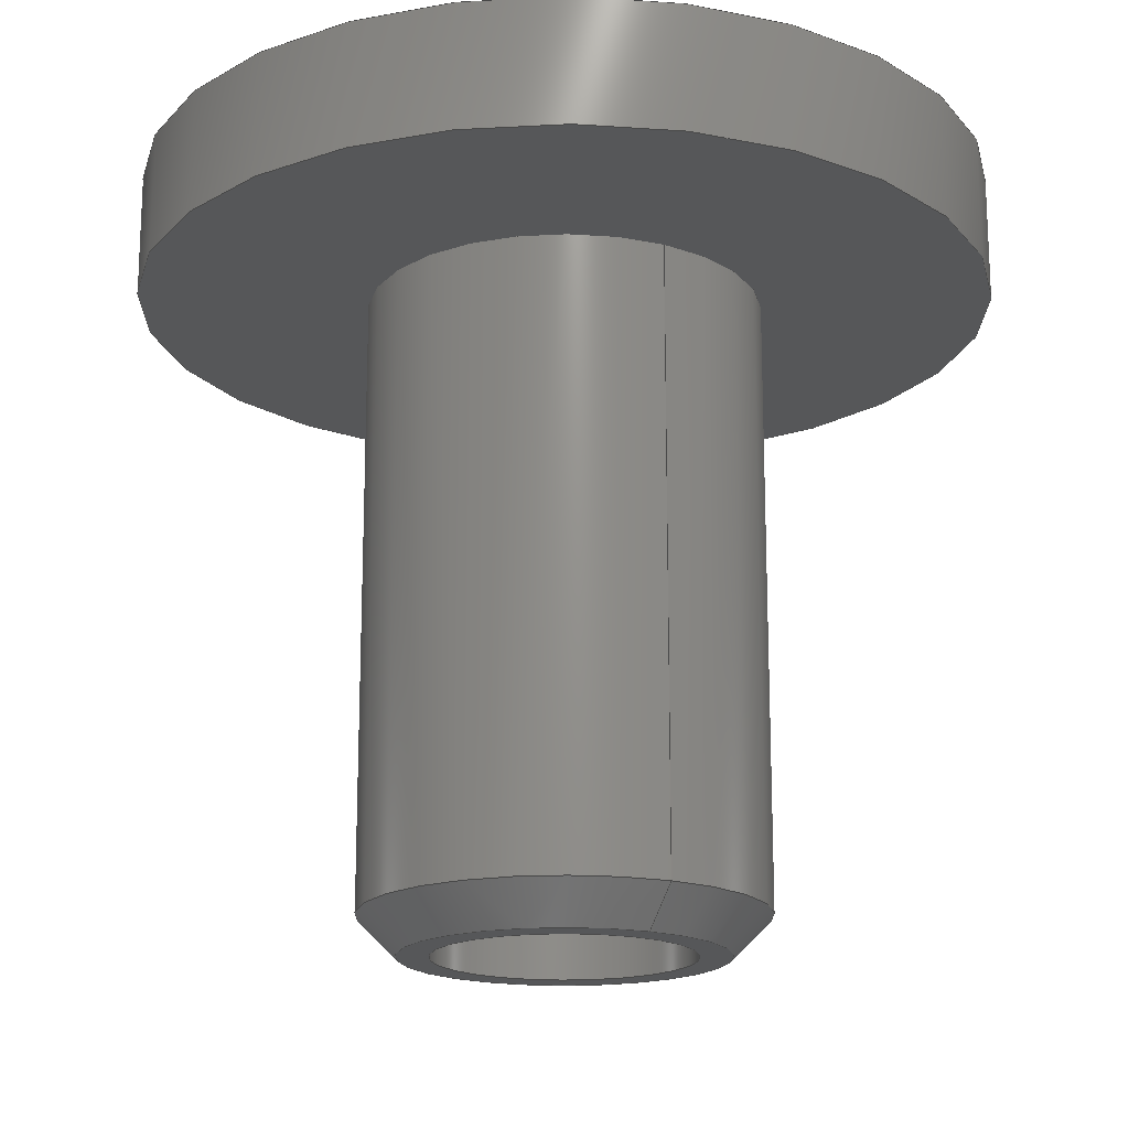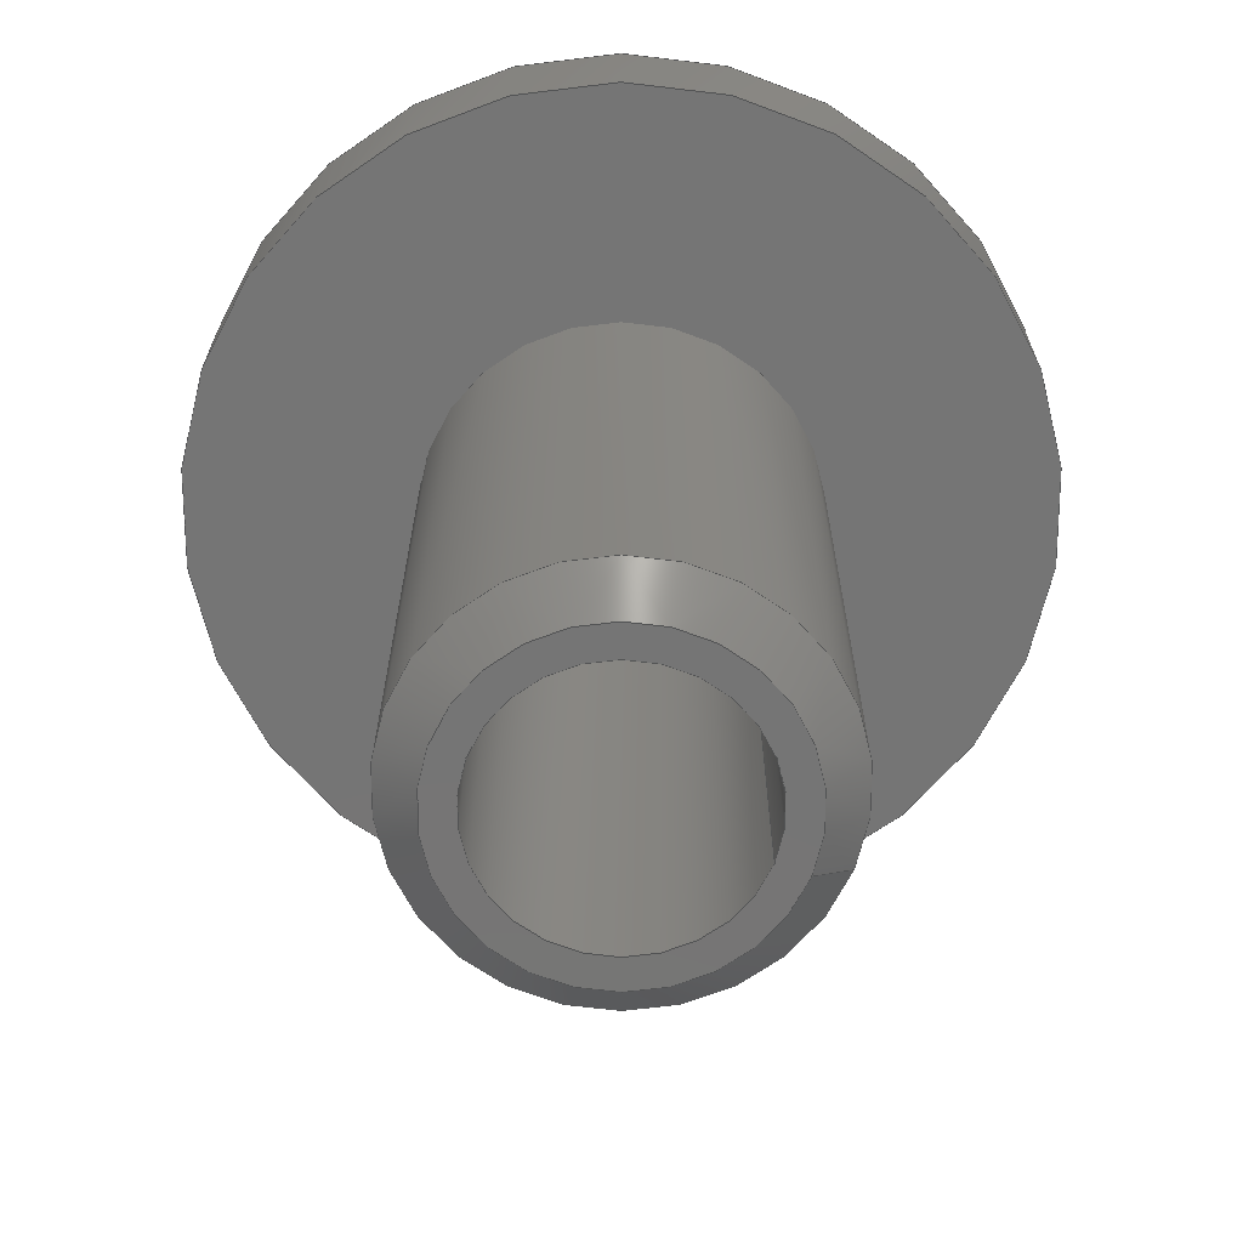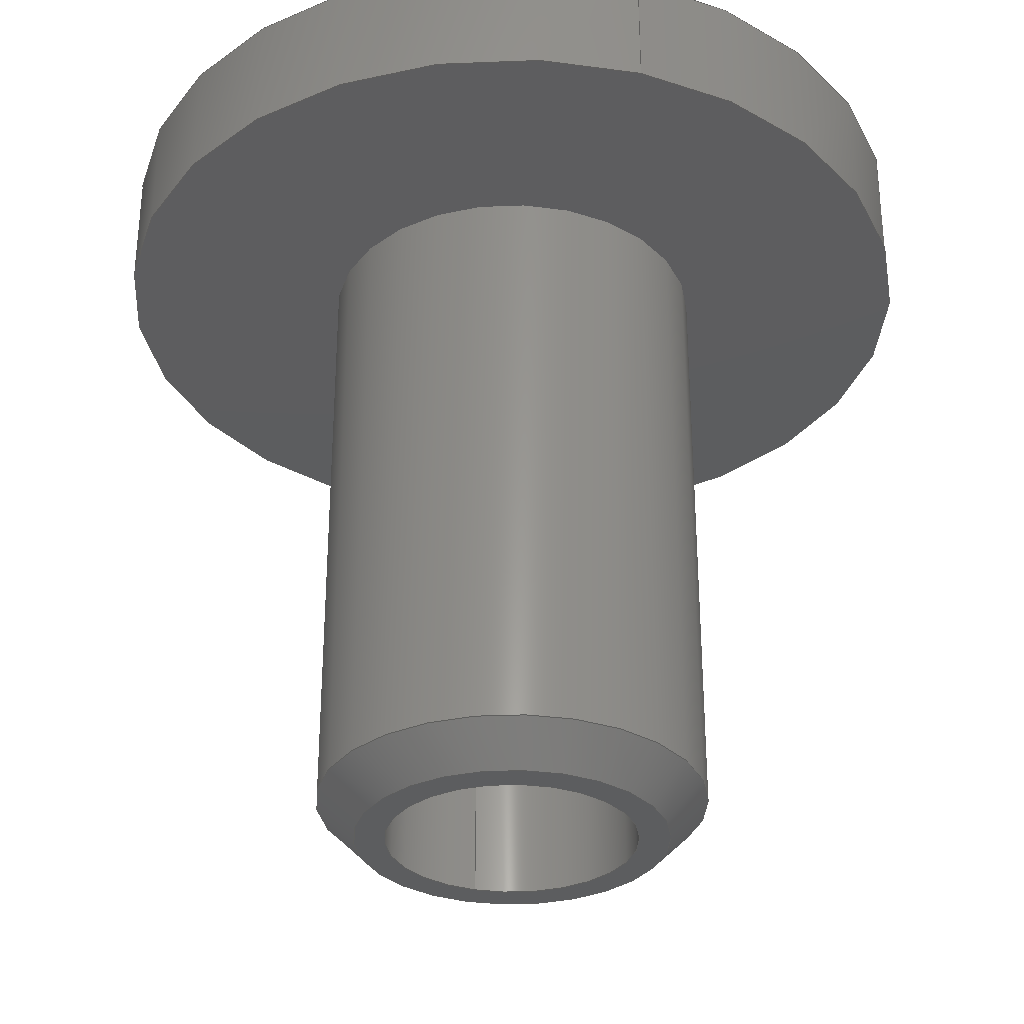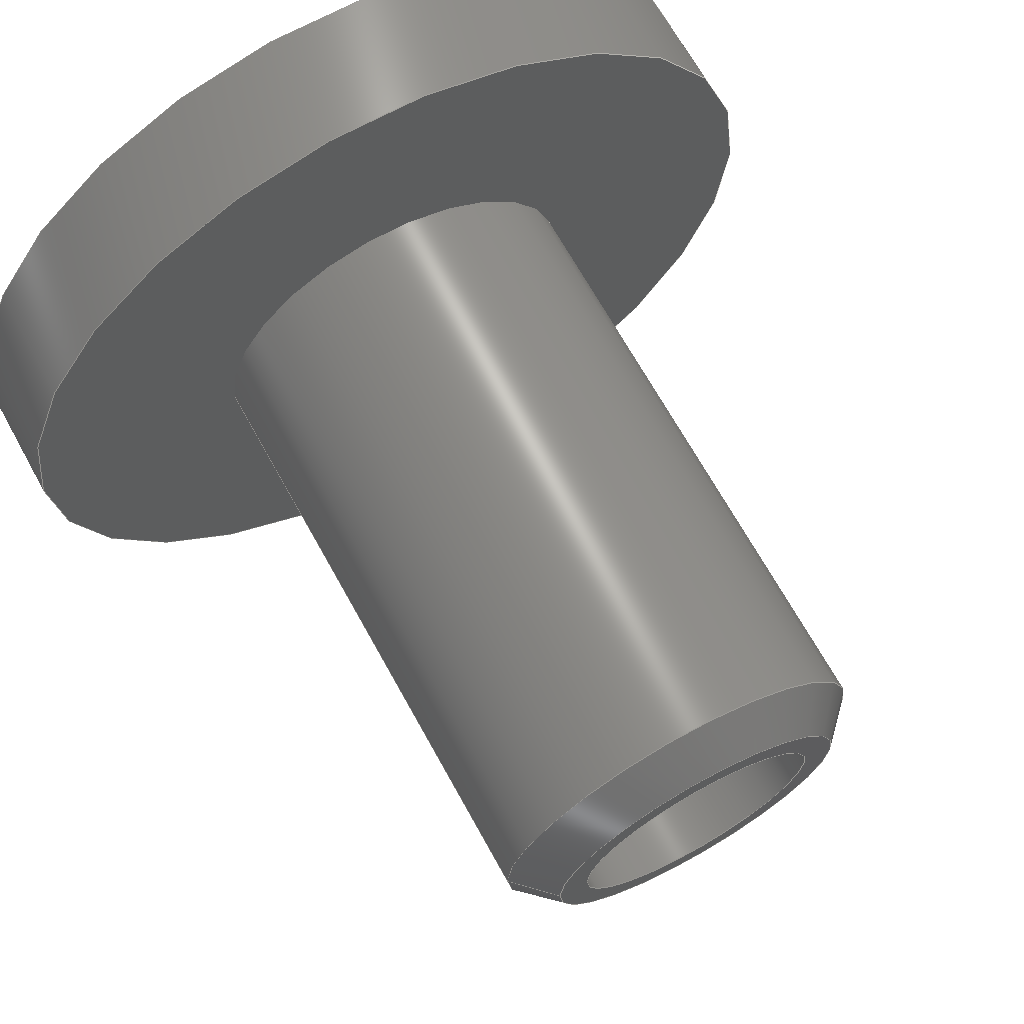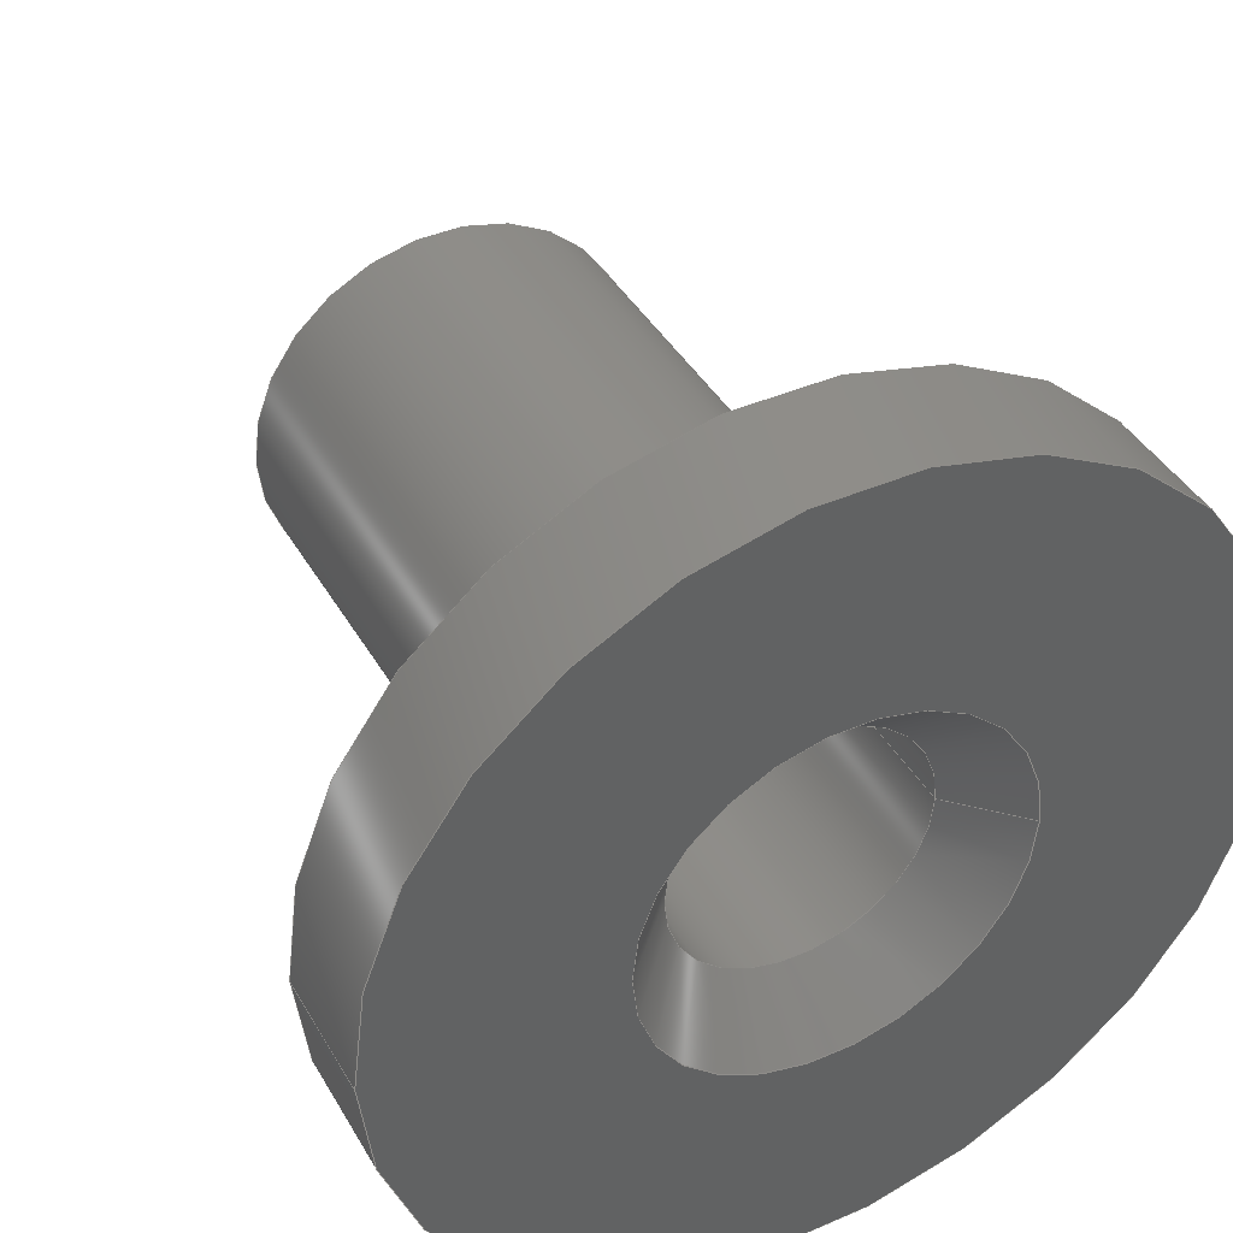
<metadata>
{"format":"step","ext":"stp","renderer":"f3d","projection":"perspective","resolution":1024,"background":"white","views":[{"elev":-17.7,"azim":-118.5,"up":"+Y"},{"elev":-67.7,"azim":159.3,"up":"+Y"},{"elev":-32.0,"azim":72.4,"up":"+Y"},{"elev":67.9,"azim":-28.9,"up":"+Z"},{"elev":41.3,"azim":152.3,"up":"+Z"}]}
</metadata>
<code>
ISO-10303-21;
DATA;
#1=MECHANICAL_DESIGN_GEOMETRIC_PRESENTATION_REPRESENTATION('',(#4),#227);
#2=SHAPE_REPRESENTATION_RELATIONSHIP('SRR','None',#234,#3);
#3=ADVANCED_BREP_SHAPE_REPRESENTATION('',(#5),#226);
#4=STYLED_ITEM('',(#243),#5);
#5=MANIFOLD_SOLID_BREP('Solid1',#114);
#6=FACE_BOUND('',#26,.T.);
#7=FACE_BOUND('',#30,.T.);
#8=FACE_BOUND('',#33,.T.);
#9=PLANE('',#139);
#10=PLANE('',#147);
#11=PLANE('',#150);
#12=CYLINDRICAL_SURFACE('',#137,1.65);
#13=CYLINDRICAL_SURFACE('',#144,2.55);
#14=CYLINDRICAL_SURFACE('',#148,5.5);
#15=FACE_OUTER_BOUND('',#23,.T.);
#16=FACE_OUTER_BOUND('',#24,.T.);
#17=FACE_OUTER_BOUND('',#25,.T.);
#18=FACE_OUTER_BOUND('',#27,.T.);
#19=FACE_OUTER_BOUND('',#28,.T.);
#20=FACE_OUTER_BOUND('',#29,.T.);
#21=FACE_OUTER_BOUND('',#31,.T.);
#22=FACE_OUTER_BOUND('',#32,.T.);
#23=EDGE_LOOP('',(#76,#77,#78,#79));
#24=EDGE_LOOP('',(#80,#81,#82,#83));
#25=EDGE_LOOP('',(#84));
#26=EDGE_LOOP('',(#85));
#27=EDGE_LOOP('',(#86,#87,#88,#89));
#28=EDGE_LOOP('',(#90,#91,#92,#93,#94));
#29=EDGE_LOOP('',(#95));
#30=EDGE_LOOP('',(#96));
#31=EDGE_LOOP('',(#97,#98,#99,#100));
#32=EDGE_LOOP('',(#101));
#33=EDGE_LOOP('',(#102,#103));
#34=LINE('',#197,#39);
#35=LINE('',#202,#40);
#36=LINE('',#210,#41);
#37=LINE('',#216,#42);
#38=LINE('',#222,#43);
#39=VECTOR('',#157,2.05);
#40=VECTOR('',#164,1.65);
#41=VECTOR('',#173,2.3);
#42=VECTOR('',#180,2.55);
#43=VECTOR('',#189,5.5);
#44=CIRCLE('',#135,2.45);
#45=CIRCLE('',#136,1.65);
#46=CIRCLE('',#138,1.65);
#47=CIRCLE('',#140,5.5);
#48=CIRCLE('',#142,2.05);
#49=CIRCLE('',#143,2.55);
#50=CIRCLE('',#145,2.55);
#51=CIRCLE('',#146,2.55);
#52=CIRCLE('',#149,5.5);
#53=VERTEX_POINT('',#194);
#54=VERTEX_POINT('',#196);
#55=VERTEX_POINT('',#200);
#56=VERTEX_POINT('',#204);
#57=VERTEX_POINT('',#207);
#58=VERTEX_POINT('',#209);
#59=VERTEX_POINT('',#213);
#60=VERTEX_POINT('',#214);
#61=VERTEX_POINT('',#220);
#62=EDGE_CURVE('',#53,#53,#44,.T.);
#63=EDGE_CURVE('',#53,#54,#34,.T.);
#64=EDGE_CURVE('',#54,#54,#45,.T.);
#65=EDGE_CURVE('',#55,#55,#46,.T.);
#66=EDGE_CURVE('',#55,#54,#35,.T.);
#67=EDGE_CURVE('',#56,#56,#47,.T.);
#68=EDGE_CURVE('',#57,#57,#48,.T.);
#69=EDGE_CURVE('',#57,#58,#36,.T.);
#70=EDGE_CURVE('',#58,#58,#49,.T.);
#71=EDGE_CURVE('',#59,#60,#50,.T.);
#72=EDGE_CURVE('',#60,#58,#37,.T.);
#73=EDGE_CURVE('',#60,#59,#51,.T.);
#74=EDGE_CURVE('',#61,#61,#52,.T.);
#75=EDGE_CURVE('',#61,#56,#38,.T.);
#76=ORIENTED_EDGE('',*,*,#62,.T.);
#77=ORIENTED_EDGE('',*,*,#63,.T.);
#78=ORIENTED_EDGE('',*,*,#64,.T.);
#79=ORIENTED_EDGE('',*,*,#63,.F.);
#80=ORIENTED_EDGE('',*,*,#65,.F.);
#81=ORIENTED_EDGE('',*,*,#66,.T.);
#82=ORIENTED_EDGE('',*,*,#64,.F.);
#83=ORIENTED_EDGE('',*,*,#66,.F.);
#84=ORIENTED_EDGE('',*,*,#67,.T.);
#85=ORIENTED_EDGE('',*,*,#62,.F.);
#86=ORIENTED_EDGE('',*,*,#68,.T.);
#87=ORIENTED_EDGE('',*,*,#69,.T.);
#88=ORIENTED_EDGE('',*,*,#70,.T.);
#89=ORIENTED_EDGE('',*,*,#69,.F.);
#90=ORIENTED_EDGE('',*,*,#71,.T.);
#91=ORIENTED_EDGE('',*,*,#72,.T.);
#92=ORIENTED_EDGE('',*,*,#70,.F.);
#93=ORIENTED_EDGE('',*,*,#72,.F.);
#94=ORIENTED_EDGE('',*,*,#73,.T.);
#95=ORIENTED_EDGE('',*,*,#68,.F.);
#96=ORIENTED_EDGE('',*,*,#65,.T.);
#97=ORIENTED_EDGE('',*,*,#74,.F.);
#98=ORIENTED_EDGE('',*,*,#75,.T.);
#99=ORIENTED_EDGE('',*,*,#67,.F.);
#100=ORIENTED_EDGE('',*,*,#75,.F.);
#101=ORIENTED_EDGE('',*,*,#74,.T.);
#102=ORIENTED_EDGE('',*,*,#71,.F.);
#103=ORIENTED_EDGE('',*,*,#73,.F.);
#104=CONICAL_SURFACE('',#134,2.05,0.7854);
#105=CONICAL_SURFACE('',#141,2.3,0.7854);
#106=ADVANCED_FACE('',(#15),#104,.F.);
#107=ADVANCED_FACE('',(#16),#12,.F.);
#108=ADVANCED_FACE('',(#17,#6),#9,.T.);
#109=ADVANCED_FACE('',(#18),#105,.T.);
#110=ADVANCED_FACE('',(#19),#13,.T.);
#111=ADVANCED_FACE('',(#20,#7),#10,.F.);
#112=ADVANCED_FACE('',(#21),#14,.T.);
#113=ADVANCED_FACE('',(#22,#8),#11,.F.);
#114=CLOSED_SHELL('',(#106,#107,#108,#109,#110,#111,#112,#113));
#115=DERIVED_UNIT_ELEMENT(#117,1);
#116=DERIVED_UNIT_ELEMENT(#229,3);
#117=(
MASS_UNIT()
NAMED_UNIT(*)
SI_UNIT($,.GRAM.)
);
#118=DERIVED_UNIT((#115,#116));
#119=MEASURE_REPRESENTATION_ITEM('density measure',
POSITIVE_RATIO_MEASURE(1),#118);
#120=PROPERTY_DEFINITION_REPRESENTATION(#125,#122);
#121=PROPERTY_DEFINITION_REPRESENTATION(#126,#123);
#122=REPRESENTATION('material name',(#124),#226);
#123=REPRESENTATION('density',(#119),#226);
#124=DESCRIPTIVE_REPRESENTATION_ITEM('Generic','Generic');
#125=PROPERTY_DEFINITION('material property','material name',#236);
#126=PROPERTY_DEFINITION('material property','density of part',#236);
#127=DATE_TIME_ROLE('creation_date');
#128=APPLIED_DATE_AND_TIME_ASSIGNMENT(#129,#127,(#236));
#129=DATE_AND_TIME(#130,#131);
#130=CALENDAR_DATE(2020,28,9);
#131=LOCAL_TIME(0,0,0,#132);
#132=COORDINATED_UNIVERSAL_TIME_OFFSET(0,0,.BEHIND.);
#133=AXIS2_PLACEMENT_3D('placement',#192,#151,#152);
#134=AXIS2_PLACEMENT_3D('',#193,#153,#154);
#135=AXIS2_PLACEMENT_3D('',#195,#155,#156);
#136=AXIS2_PLACEMENT_3D('',#198,#158,#159);
#137=AXIS2_PLACEMENT_3D('',#199,#160,#161);
#138=AXIS2_PLACEMENT_3D('',#201,#162,#163);
#139=AXIS2_PLACEMENT_3D('',#203,#165,#166);
#140=AXIS2_PLACEMENT_3D('',#205,#167,#168);
#141=AXIS2_PLACEMENT_3D('',#206,#169,#170);
#142=AXIS2_PLACEMENT_3D('',#208,#171,#172);
#143=AXIS2_PLACEMENT_3D('',#211,#174,#175);
#144=AXIS2_PLACEMENT_3D('',#212,#176,#177);
#145=AXIS2_PLACEMENT_3D('',#215,#178,#179);
#146=AXIS2_PLACEMENT_3D('',#217,#181,#182);
#147=AXIS2_PLACEMENT_3D('',#218,#183,#184);
#148=AXIS2_PLACEMENT_3D('',#219,#185,#186);
#149=AXIS2_PLACEMENT_3D('',#221,#187,#188);
#150=AXIS2_PLACEMENT_3D('',#223,#190,#191);
#151=DIRECTION('axis',(0,0,1));
#152=DIRECTION('refdir',(1,0,0));
#153=DIRECTION('center_axis',(0,1,0));
#154=DIRECTION('ref_axis',(1,0,0));
#155=DIRECTION('center_axis',(0,1,0));
#156=DIRECTION('ref_axis',(1,0,0));
#157=DIRECTION('',(0.7071,-0.7071,-8.66e-17));
#158=DIRECTION('center_axis',(0,-1,0));
#159=DIRECTION('ref_axis',(1,0,0));
#160=DIRECTION('center_axis',(0,1,0));
#161=DIRECTION('ref_axis',(1,0,0));
#162=DIRECTION('center_axis',(0,1,0));
#163=DIRECTION('ref_axis',(1,0,0));
#164=DIRECTION('',(0,1,0));
#165=DIRECTION('center_axis',(0,1,0));
#166=DIRECTION('ref_axis',(0,0,1));
#167=DIRECTION('center_axis',(0,1,0));
#168=DIRECTION('ref_axis',(-1,0,0));
#169=DIRECTION('center_axis',(0,1,0));
#170=DIRECTION('ref_axis',(1,0,0));
#171=DIRECTION('center_axis',(0,1,0));
#172=DIRECTION('ref_axis',(1,0,0));
#173=DIRECTION('',(-0.7071,0.7071,-8.66e-17));
#174=DIRECTION('center_axis',(0,-1,0));
#175=DIRECTION('ref_axis',(1,0,0));
#176=DIRECTION('center_axis',(0,1,0));
#177=DIRECTION('ref_axis',(1,0,0));
#178=DIRECTION('center_axis',(0,-1,0));
#179=DIRECTION('ref_axis',(1,0,0));
#180=DIRECTION('',(0,-1,0));
#181=DIRECTION('center_axis',(0,-1,0));
#182=DIRECTION('ref_axis',(1,0,0));
#183=DIRECTION('center_axis',(0,1,0));
#184=DIRECTION('ref_axis',(0,0,1));
#185=DIRECTION('center_axis',(0,-1,0));
#186=DIRECTION('ref_axis',(-1,0,0));
#187=DIRECTION('center_axis',(0,-1,0));
#188=DIRECTION('ref_axis',(-1,0,0));
#189=DIRECTION('',(0,1,0));
#190=DIRECTION('center_axis',(0,1,0));
#191=DIRECTION('ref_axis',(0,0,1));
#192=CARTESIAN_POINT('',(0,0,0));
#193=CARTESIAN_POINT('Origin',(0,9.6,0));
#194=CARTESIAN_POINT('',(-2.45,10,3e-16));
#195=CARTESIAN_POINT('Origin',(0,10,0));
#196=CARTESIAN_POINT('',(-1.65,9.2,-2.021e-16));
#197=CARTESIAN_POINT('',(-2.05,9.6,2.511e-16));
#198=CARTESIAN_POINT('Origin',(0,9.2,0));
#199=CARTESIAN_POINT('Origin',(0,0,0));
#200=CARTESIAN_POINT('',(-1.65,0,2.021e-16));
#201=CARTESIAN_POINT('Origin',(0,0,0));
#202=CARTESIAN_POINT('',(-1.65,0,2.021e-16));
#203=CARTESIAN_POINT('Origin',(1.167e-16,10,0));
#204=CARTESIAN_POINT('',(5.5,10,-6.736e-16));
#205=CARTESIAN_POINT('Origin',(0,10,0));
#206=CARTESIAN_POINT('Origin',(0,0.25,0));
#207=CARTESIAN_POINT('',(-2.05,0,2.511e-16));
#208=CARTESIAN_POINT('Origin',(0,0,0));
#209=CARTESIAN_POINT('',(-2.55,0.5,-3.123e-16));
#210=CARTESIAN_POINT('',(-2.3,0.25,-2.817e-16));
#211=CARTESIAN_POINT('Origin',(0,0.5,0));
#212=CARTESIAN_POINT('Origin',(0,0,0));
#213=CARTESIAN_POINT('',(2.55,8.4,-3.123e-16));
#214=CARTESIAN_POINT('',(-2.55,8.4,3.123e-16));
#215=CARTESIAN_POINT('Origin',(0,8.4,0));
#216=CARTESIAN_POINT('',(-2.55,0,3.123e-16));
#217=CARTESIAN_POINT('Origin',(0,8.4,0));
#218=CARTESIAN_POINT('Origin',(1.167e-16,0,0));
#219=CARTESIAN_POINT('Origin',(0,10,0));
#220=CARTESIAN_POINT('',(5.5,8.4,6.736e-16));
#221=CARTESIAN_POINT('Origin',(0,8.4,0));
#222=CARTESIAN_POINT('',(5.5,10,6.736e-16));
#223=CARTESIAN_POINT('Origin',(-6.78e-16,8.4,-1.542e-16));
#224=UNCERTAINTY_MEASURE_WITH_UNIT(LENGTH_MEASURE(0.01),#228,
'DISTANCE_ACCURACY_VALUE',
'Maximum model space distance between geometric entities at asserted c
onnectivities');
#225=UNCERTAINTY_MEASURE_WITH_UNIT(LENGTH_MEASURE(0.01),#228,
'DISTANCE_ACCURACY_VALUE',
'Maximum model space distance between geometric entities at asserted c
onnectivities');
#226=(
GEOMETRIC_REPRESENTATION_CONTEXT(3)
GLOBAL_UNCERTAINTY_ASSIGNED_CONTEXT((#224))
GLOBAL_UNIT_ASSIGNED_CONTEXT((#228,#230,#231))
REPRESENTATION_CONTEXT('','3D')
);
#227=(
GEOMETRIC_REPRESENTATION_CONTEXT(3)
GLOBAL_UNCERTAINTY_ASSIGNED_CONTEXT((#225))
GLOBAL_UNIT_ASSIGNED_CONTEXT((#228,#230,#231))
REPRESENTATION_CONTEXT('','3D')
);
#228=(
LENGTH_UNIT()
NAMED_UNIT(*)
SI_UNIT(.MILLI.,.METRE.)
);
#229=(
LENGTH_UNIT()
NAMED_UNIT(*)
SI_UNIT(.CENTI.,.METRE.)
);
#230=(
NAMED_UNIT(*)
PLANE_ANGLE_UNIT()
SI_UNIT($,.RADIAN.)
);
#231=(
NAMED_UNIT(*)
SI_UNIT($,.STERADIAN.)
SOLID_ANGLE_UNIT()
);
#232=SHAPE_DEFINITION_REPRESENTATION(#233,#234);
#233=PRODUCT_DEFINITION_SHAPE('',$,#236);
#234=SHAPE_REPRESENTATION('',(#133),#226);
#235=PRODUCT_DEFINITION_CONTEXT('part definition',#240,'design');
#236=PRODUCT_DEFINITION('Pecurka','Pecurka',#237,#235);
#237=PRODUCT_DEFINITION_FORMATION('',$,#242);
#238=PRODUCT_RELATED_PRODUCT_CATEGORY('Pecurka','Pecurka',(#242));
#239=APPLICATION_PROTOCOL_DEFINITION('international standard',
'automotive_design',2009,#240);
#240=APPLICATION_CONTEXT(
'Core Data for Automotive Mechanical Design Process');
#241=PRODUCT_CONTEXT('part definition',#240,'mechanical');
#242=PRODUCT('Pecurka','Pecurka',$,(#241));
#243=PRESENTATION_STYLE_ASSIGNMENT((#244));
#244=SURFACE_STYLE_USAGE(.BOTH.,#247);
#245=SURFACE_STYLE_RENDERING_WITH_PROPERTIES($,#251,(#246));
#246=SURFACE_STYLE_TRANSPARENT(0);
#247=SURFACE_SIDE_STYLE('',(#248,#245));
#248=SURFACE_STYLE_FILL_AREA(#249);
#249=FILL_AREA_STYLE('',(#250));
#250=FILL_AREA_STYLE_COLOUR('',#251);
#251=COLOUR_RGB('',0.749,0.749,0.749);
ENDSEC;
END-ISO-10303-21;

</code>
